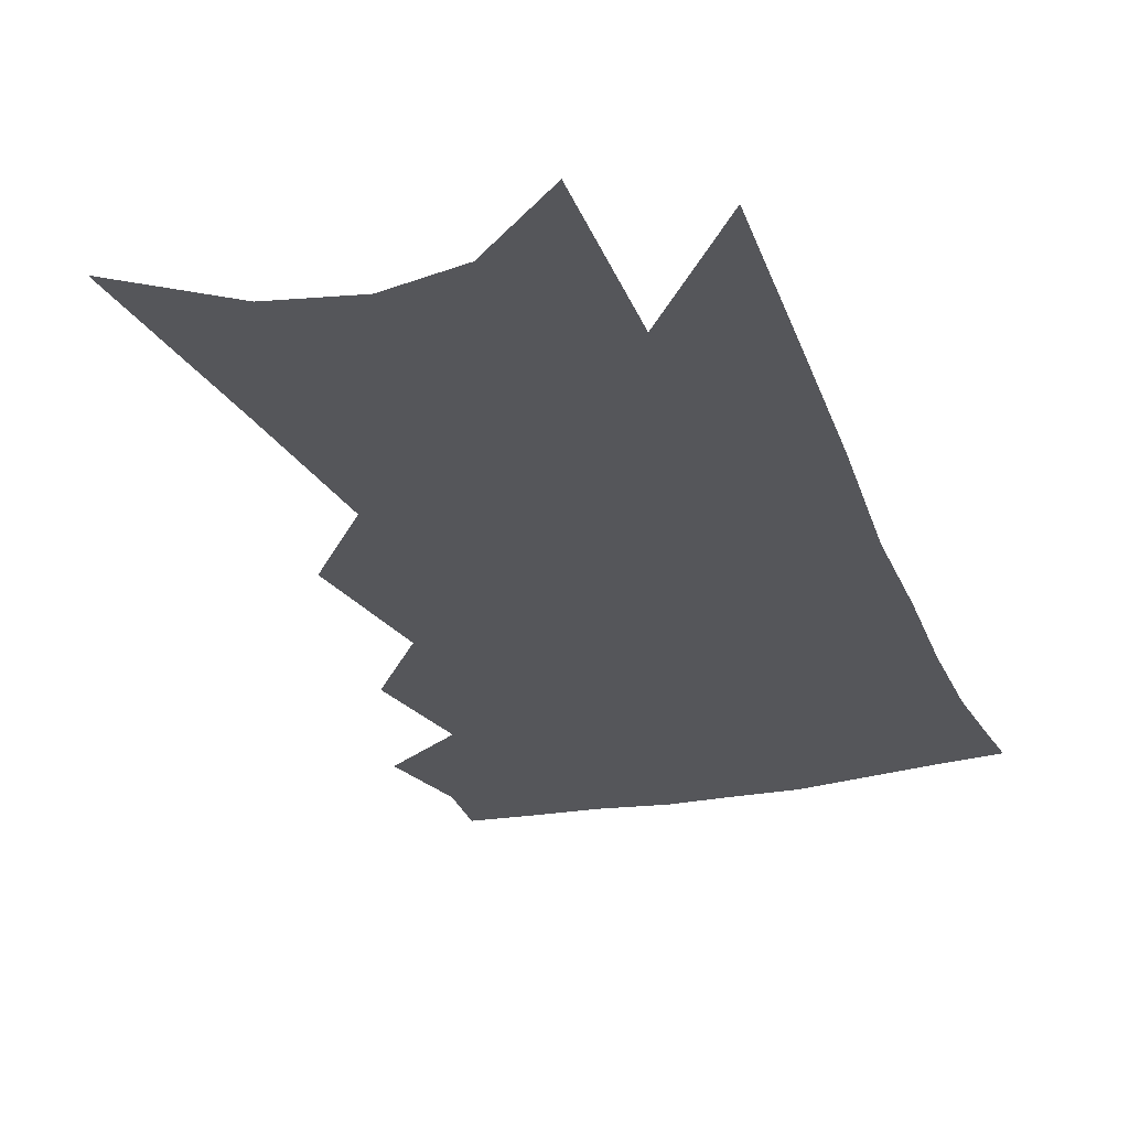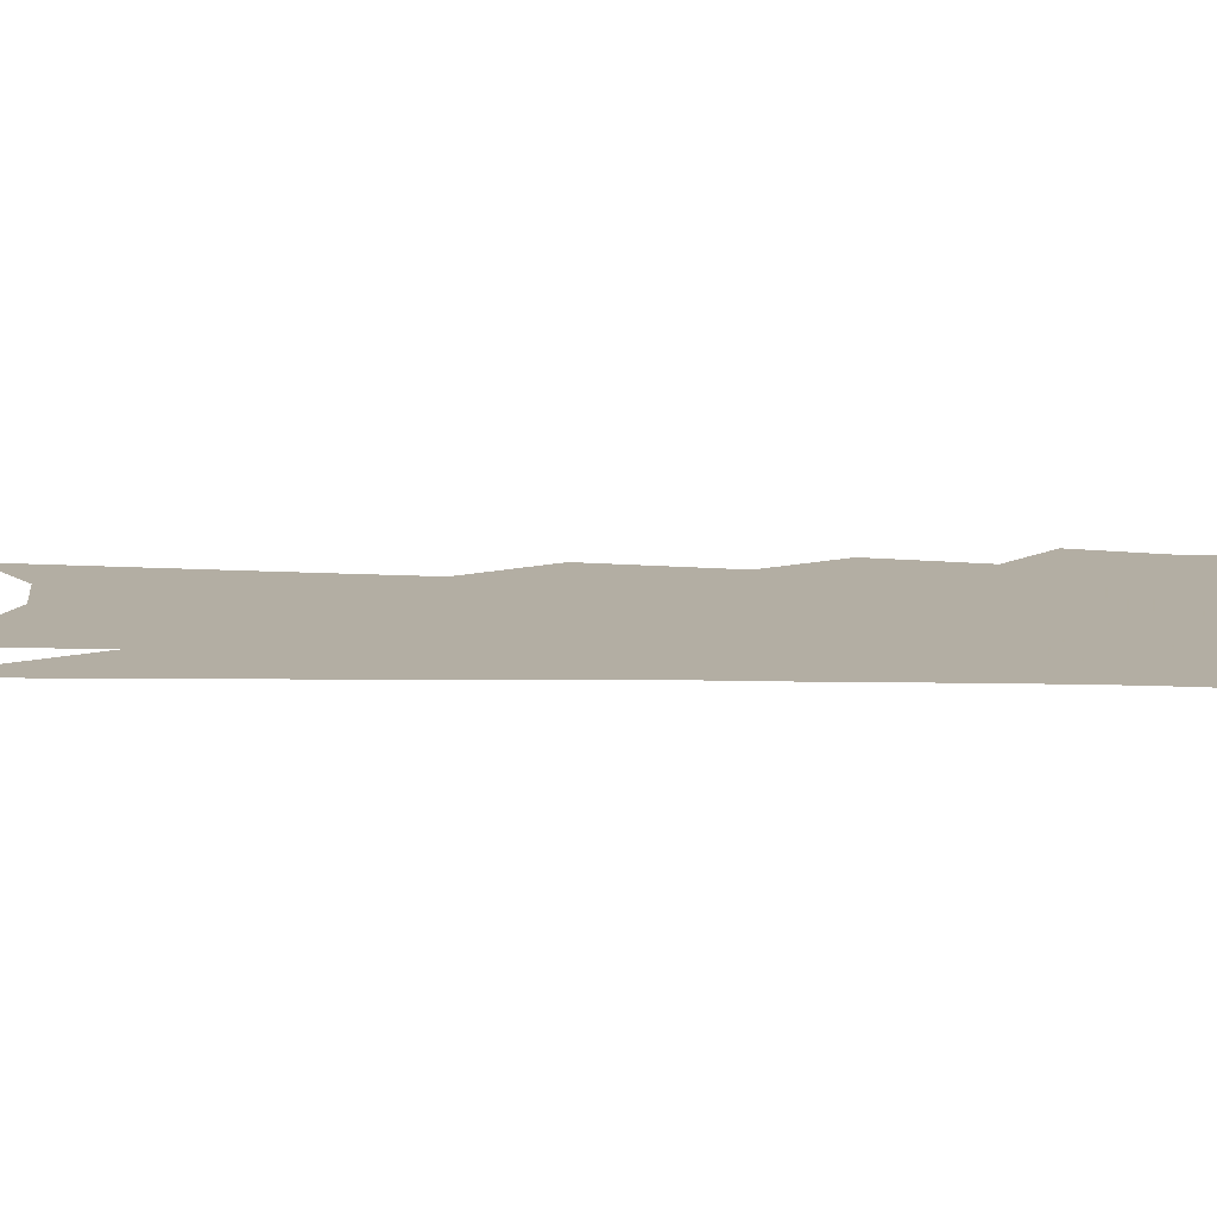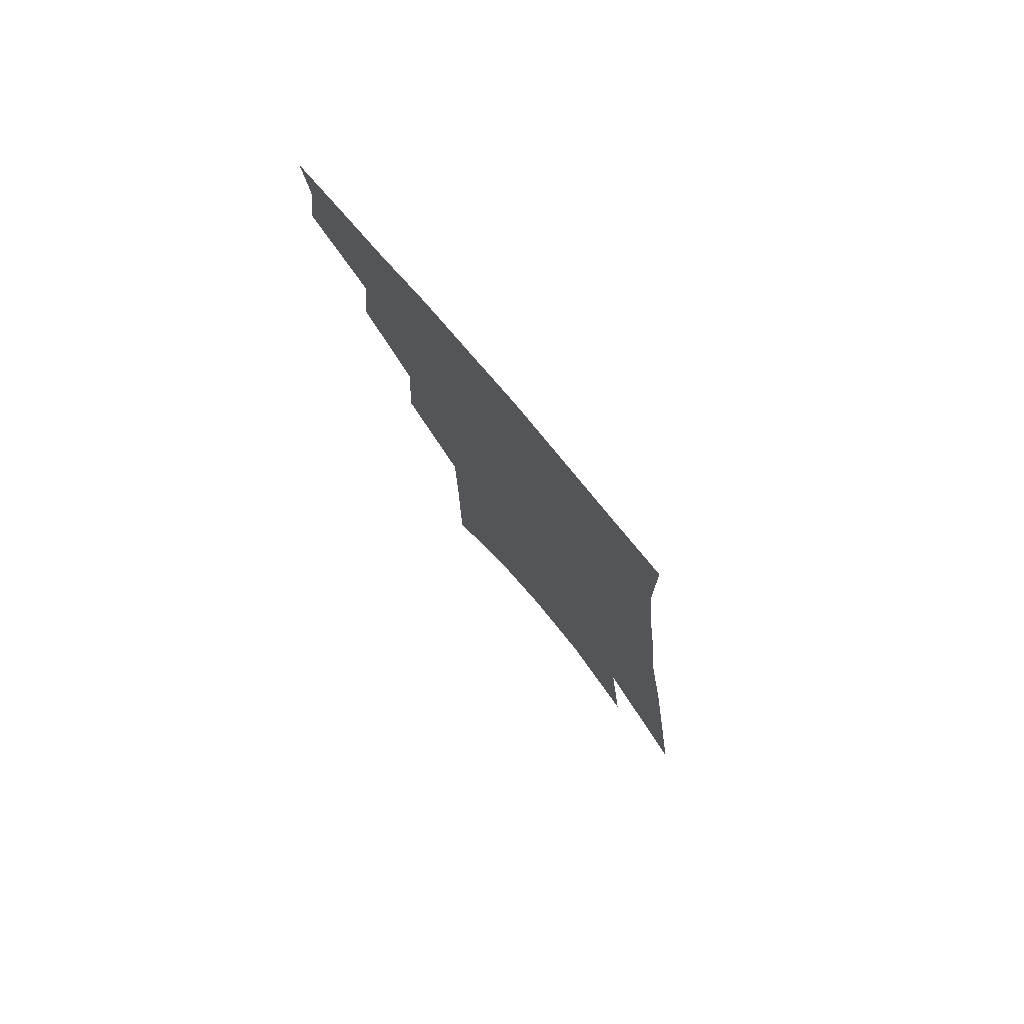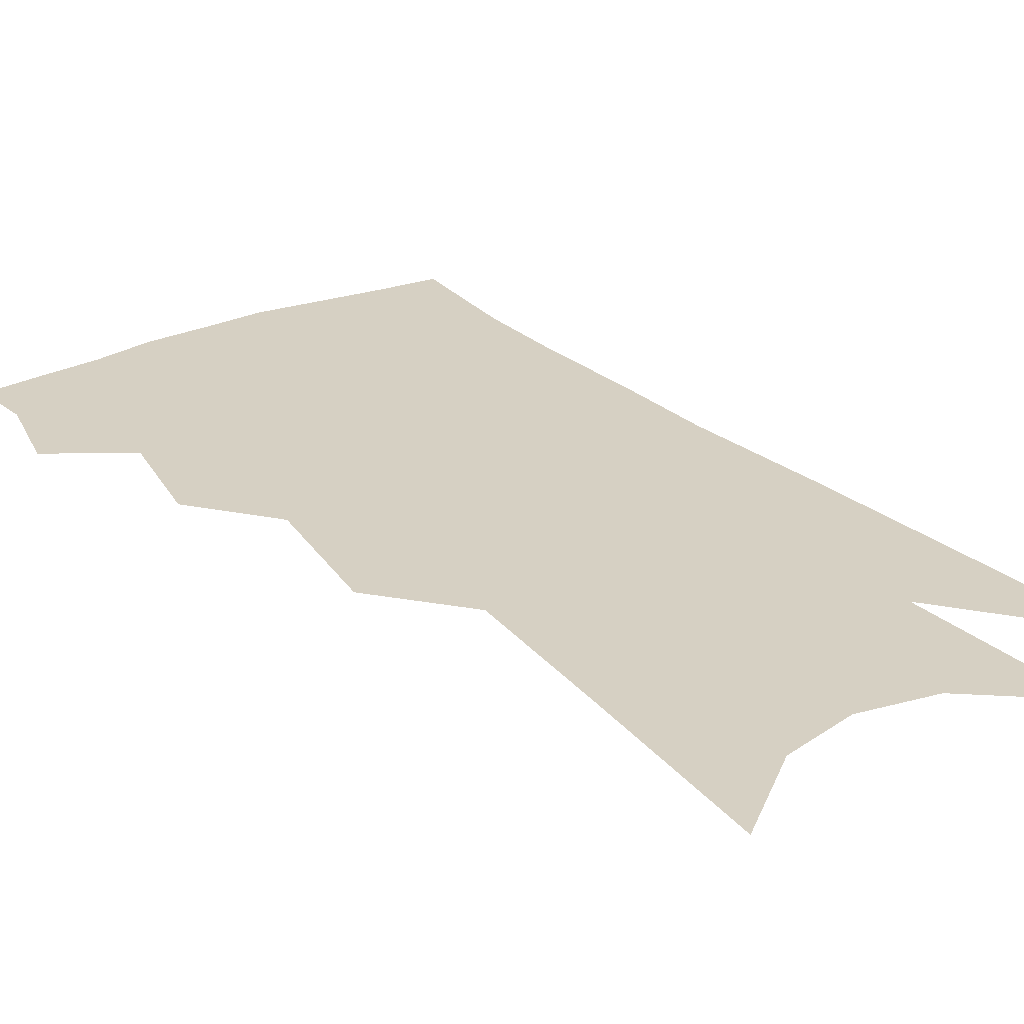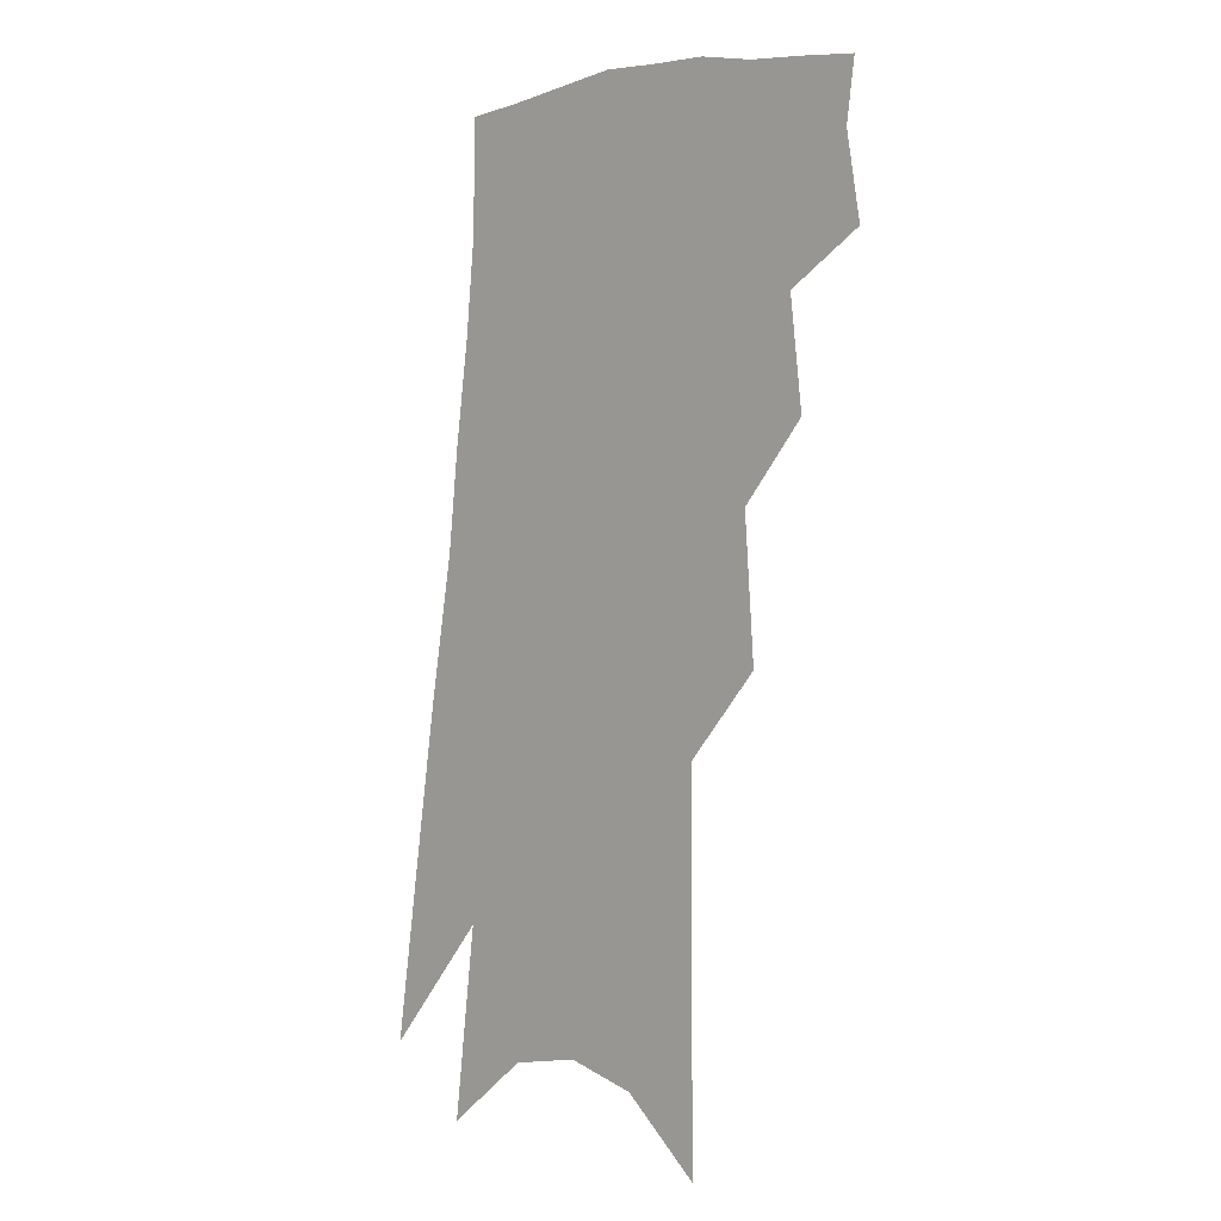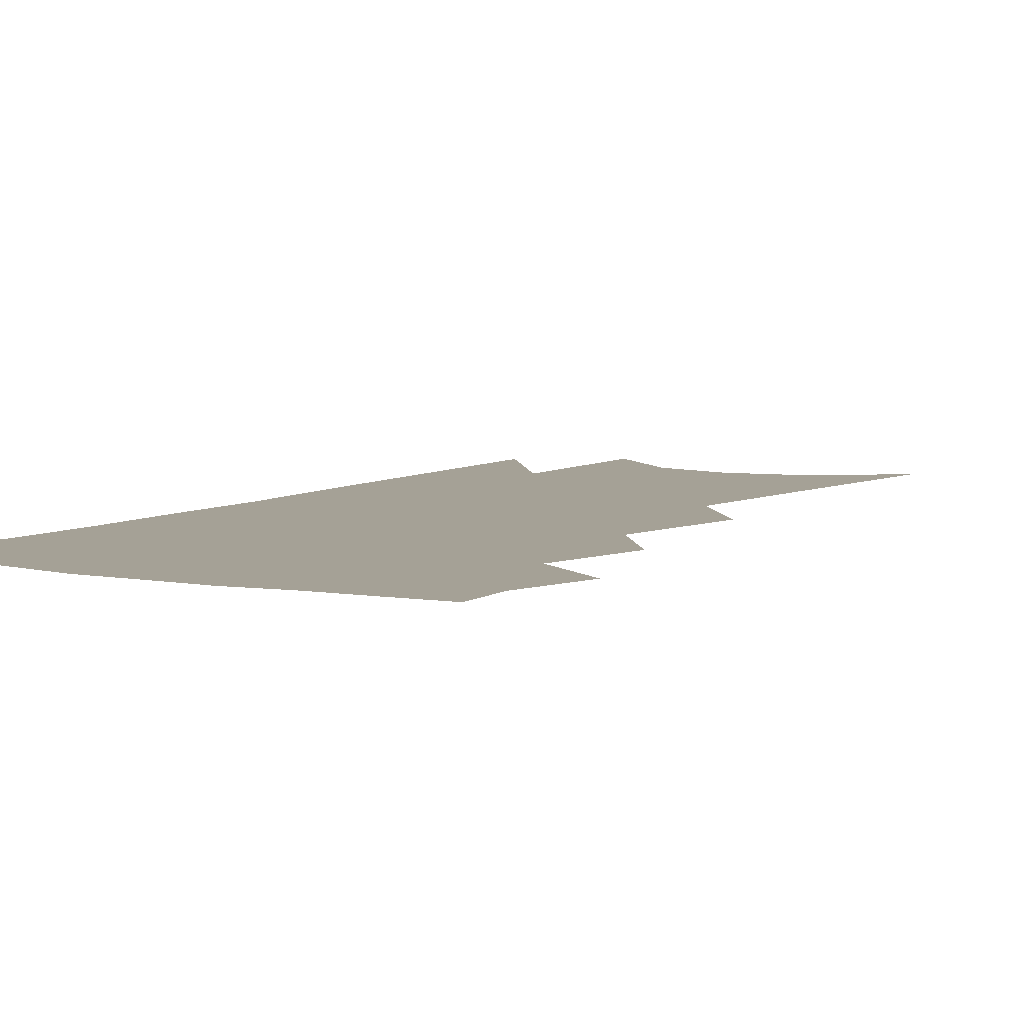
<metadata>
{"format":"obj","ext":"obj","renderer":"f3d","projection":"perspective","resolution":1024,"background":"white","views":[{"elev":-26.1,"azim":24.3,"up":"+Z"},{"elev":10.9,"azim":99.5,"up":"+Z"},{"elev":79.1,"azim":50.3,"up":"+Y"},{"elev":26.5,"azim":-29.9,"up":"+Z"},{"elev":-4.2,"azim":-133.4,"up":"+Y"},{"elev":6.1,"azim":-143.3,"up":"+Z"}]}
</metadata>
<code>
v 493.2 348.6 0
v 497.6 376 0
v 494.6 395 0
v 514.1 300.5 0
v 517.9 335.1 0
v 519 360.1 0
v 516.8 379.2 0
v 513.3 398.4 0
v 532.1 233.3 0
v 535.1 277.8 0
v 536.8 311.5 0
v 539.1 342.3 0
v 538.1 363 0
v 535.6 382.1 0
v 532.3 401.5 0
v 555.7 93.97 0
v 556 158.2 0
v 555.8 209 0
v 556.9 255.1 0
v 557.1 289.3 0
v 558.4 321.5 0
v 558 344.7 0
v 557.4 365.9 0
v 555.1 384.9 0
v 551.1 406.4 0
v 580.8 116.4 0
v 578.9 172.2 0
v 577.4 219 0
v 577.2 261.7 0
v 577.4 297.9 0
v 577.5 326.2 0
v 577.1 348.3 0
v 576.2 367.8 0
v 574.6 386.8 0
v 570.6 408.5 0
v 604.2 123.7 0
v 600.6 181.3 0
v 598.2 227.3 0
v 596.9 266.9 0
v 596.1 300.7 0
v 595.7 327 0
v 595.4 349.5 0
v 595.4 370.2 0
v 593.7 388.8 0
v 589.7 410.9 0
v 628.2 120.9 0
v 623 177.1 0
v 618.8 225.6 0
v 616.6 264.9 0
v 615.2 297.4 0
v 613.9 326.6 0
v 613.5 351.2 0
v 613.6 371.2 0
v 613.4 389.5 0
v 610.5 410 0
v 656 101.3 0
v 648.8 160.5 0
v 641.4 215.4 0
v 638.4 254.7 0
v 635.5 290.5 0
v 632.8 322.8 0
v 631.5 349.5 0
v 631.8 371.1 0
v 631.9 390.2 0
v 630.7 409.1 0
v 683.6 123.2 0
v 675.6 178.9 0
v 668.4 227.4 0
v 660.8 273.2 0
v 657.2 307.3 0
v 652.8 340.4 0
v 650 370.1 0
v 649.6 390.7 0
v 649.5 408.9 0
f 5 6 1
f 1 6 2
f 6 7 2
f 2 7 3
f 7 8 3
f 10 11 4
f 4 11 5
f 11 12 5
f 5 12 6
f 12 13 6
f 6 13 7
f 13 14 7
f 7 14 8
f 14 15 8
f 18 19 9
f 9 19 10
f 19 20 10
f 10 20 11
f 20 21 11
f 11 21 12
f 21 22 12
f 12 22 13
f 22 23 13
f 13 23 14
f 23 24 14
f 14 24 15
f 24 25 15
f 16 26 17
f 26 27 17
f 17 27 18
f 27 28 18
f 18 28 19
f 28 29 19
f 19 29 20
f 29 30 20
f 20 30 21
f 30 31 21
f 21 31 22
f 31 32 22
f 22 32 23
f 32 33 23
f 23 33 24
f 33 34 24
f 24 34 25
f 34 35 25
f 26 36 27
f 36 37 27
f 27 37 28
f 37 38 28
f 28 38 29
f 38 39 29
f 29 39 30
f 39 40 30
f 30 40 31
f 40 41 31
f 31 41 32
f 41 42 32
f 32 42 33
f 42 43 33
f 33 43 34
f 43 44 34
f 34 44 35
f 44 45 35
f 36 46 37
f 46 47 37
f 37 47 38
f 47 48 38
f 38 48 39
f 48 49 39
f 39 49 40
f 49 50 40
f 40 50 41
f 50 51 41
f 41 51 42
f 51 52 42
f 42 52 43
f 52 53 43
f 43 53 44
f 53 54 44
f 44 54 45
f 54 55 45
f 46 56 47
f 56 57 47
f 47 57 48
f 57 58 48
f 48 58 49
f 58 59 49
f 49 59 50
f 59 60 50
f 50 60 51
f 60 61 51
f 51 61 52
f 61 62 52
f 52 62 53
f 62 63 53
f 53 63 54
f 63 64 54
f 54 64 55
f 64 65 55
f 57 66 58
f 66 67 58
f 58 67 59
f 67 68 59
f 59 68 60
f 68 69 60
f 60 69 61
f 69 70 61
f 61 70 62
f 70 71 62
f 62 71 63
f 71 72 63
f 63 72 64
f 72 73 64
f 64 73 65
f 73 74 65

</code>
